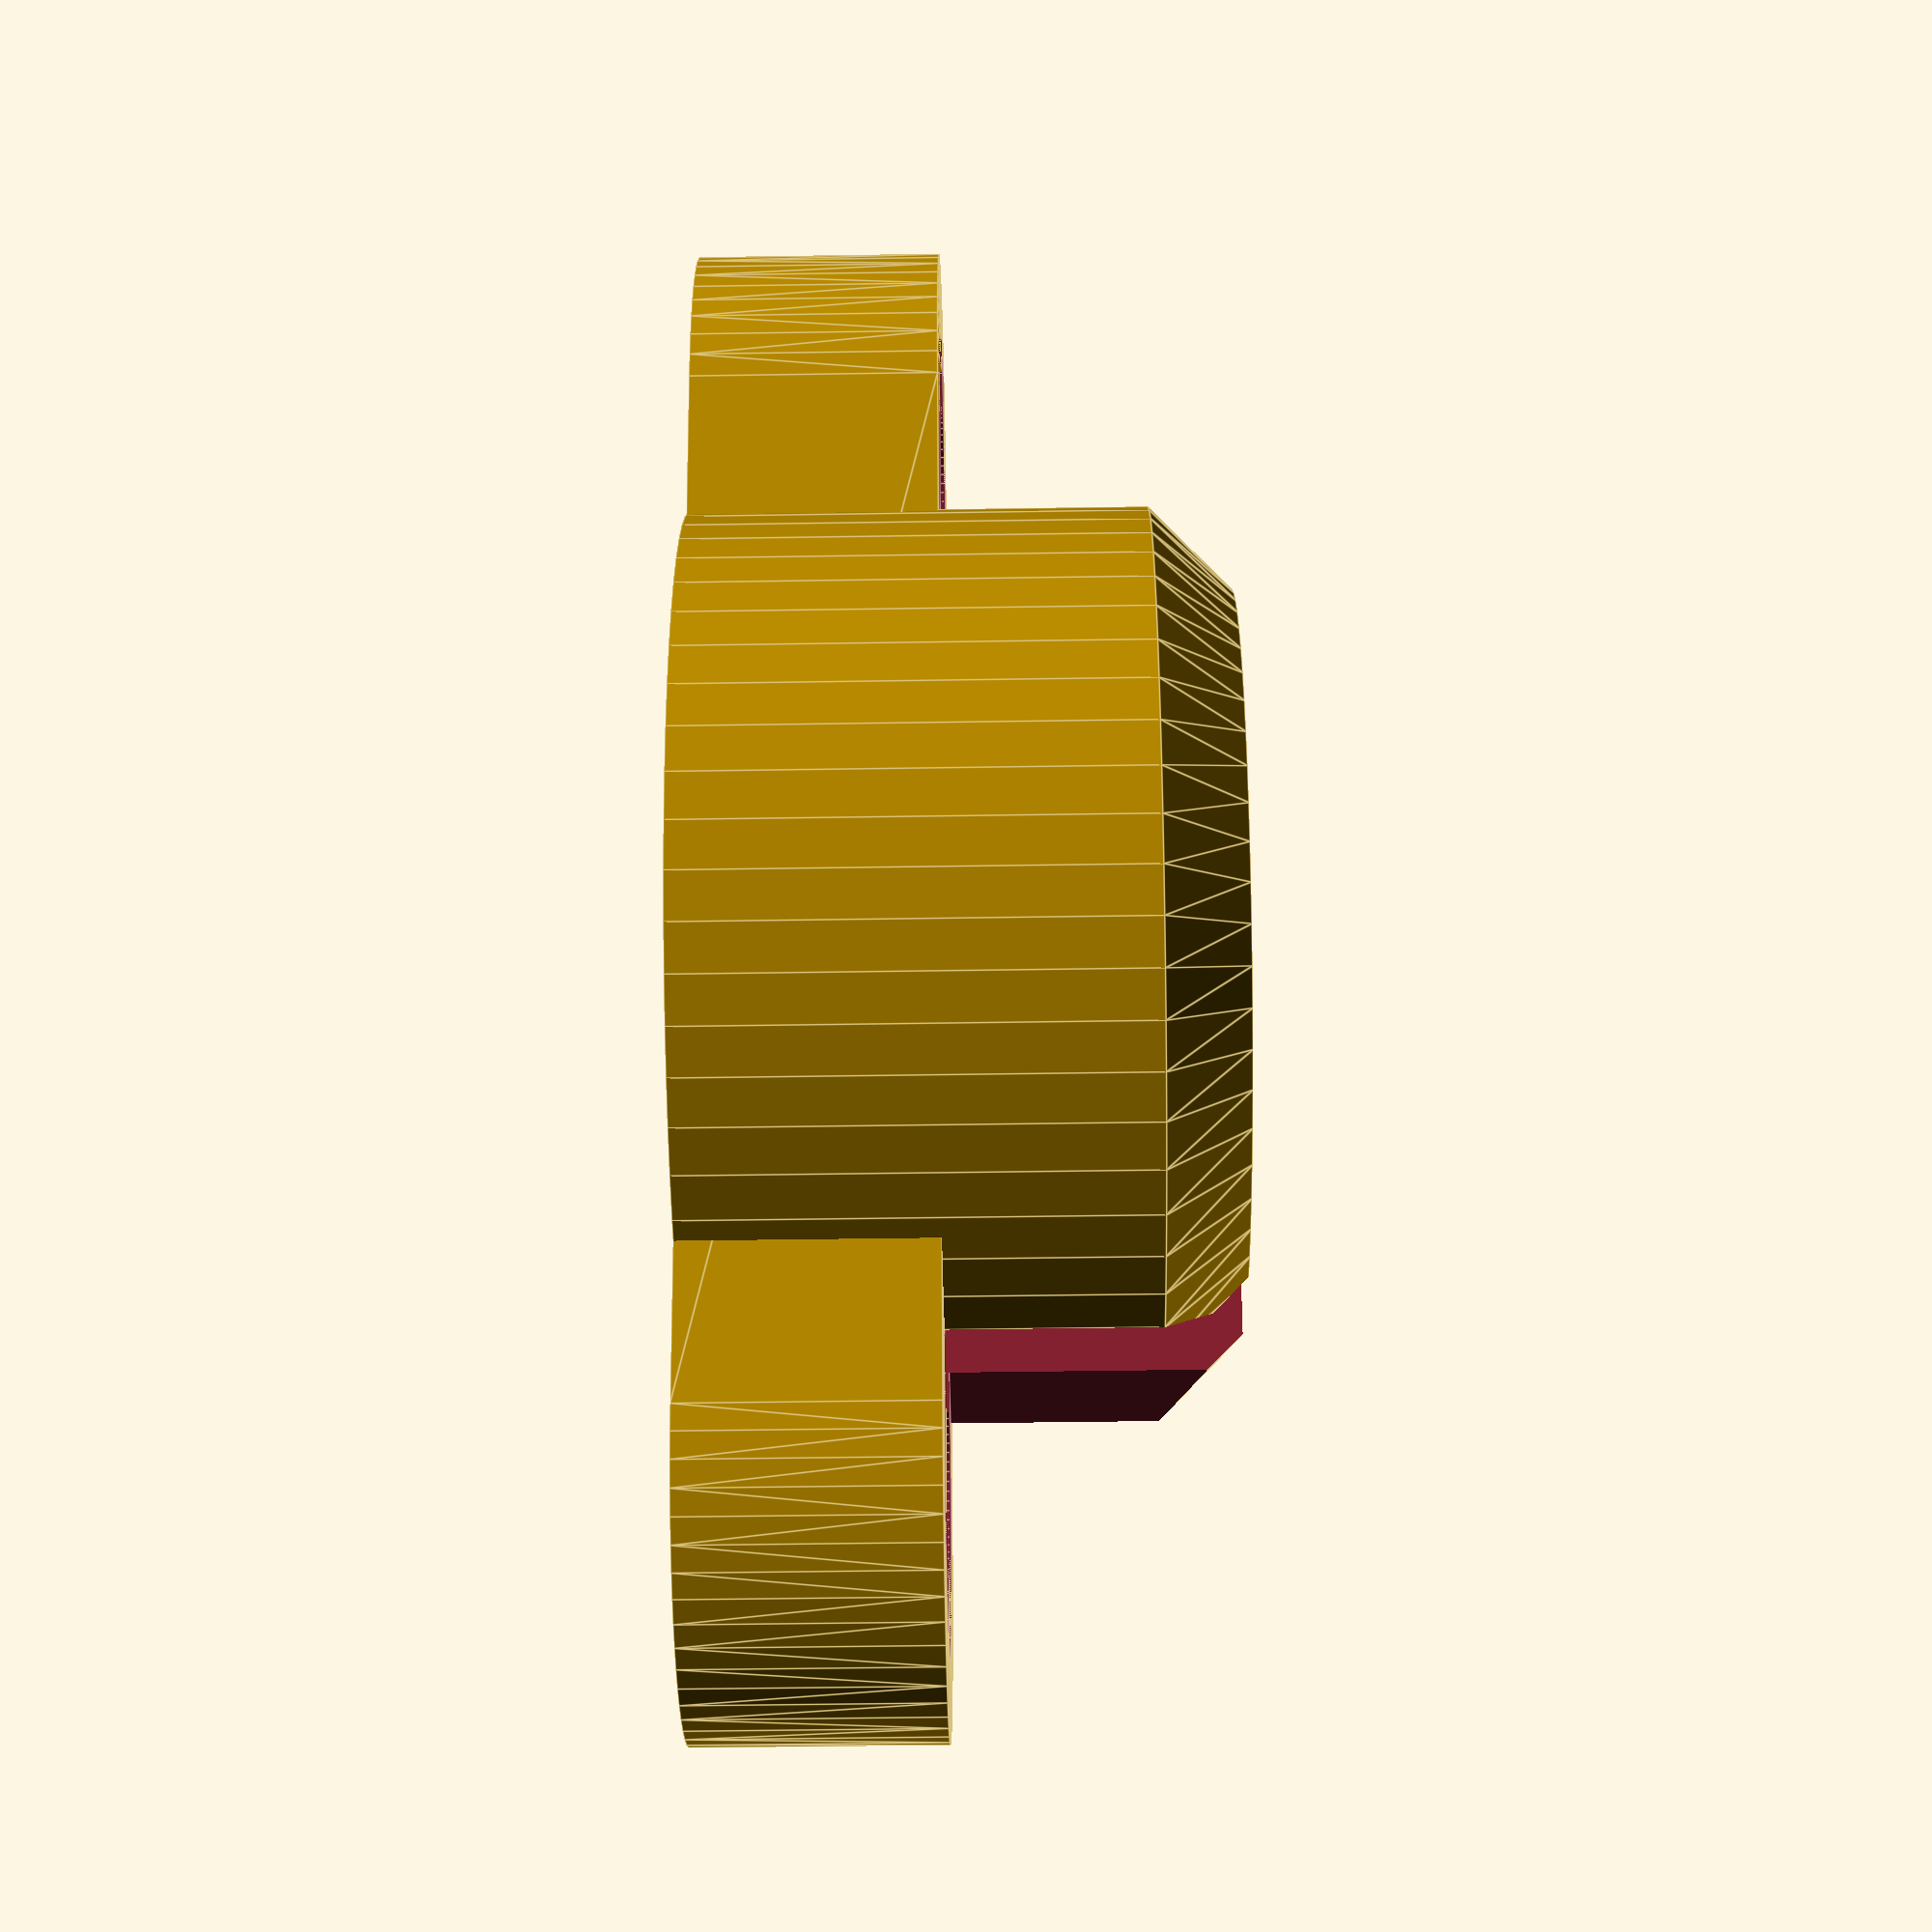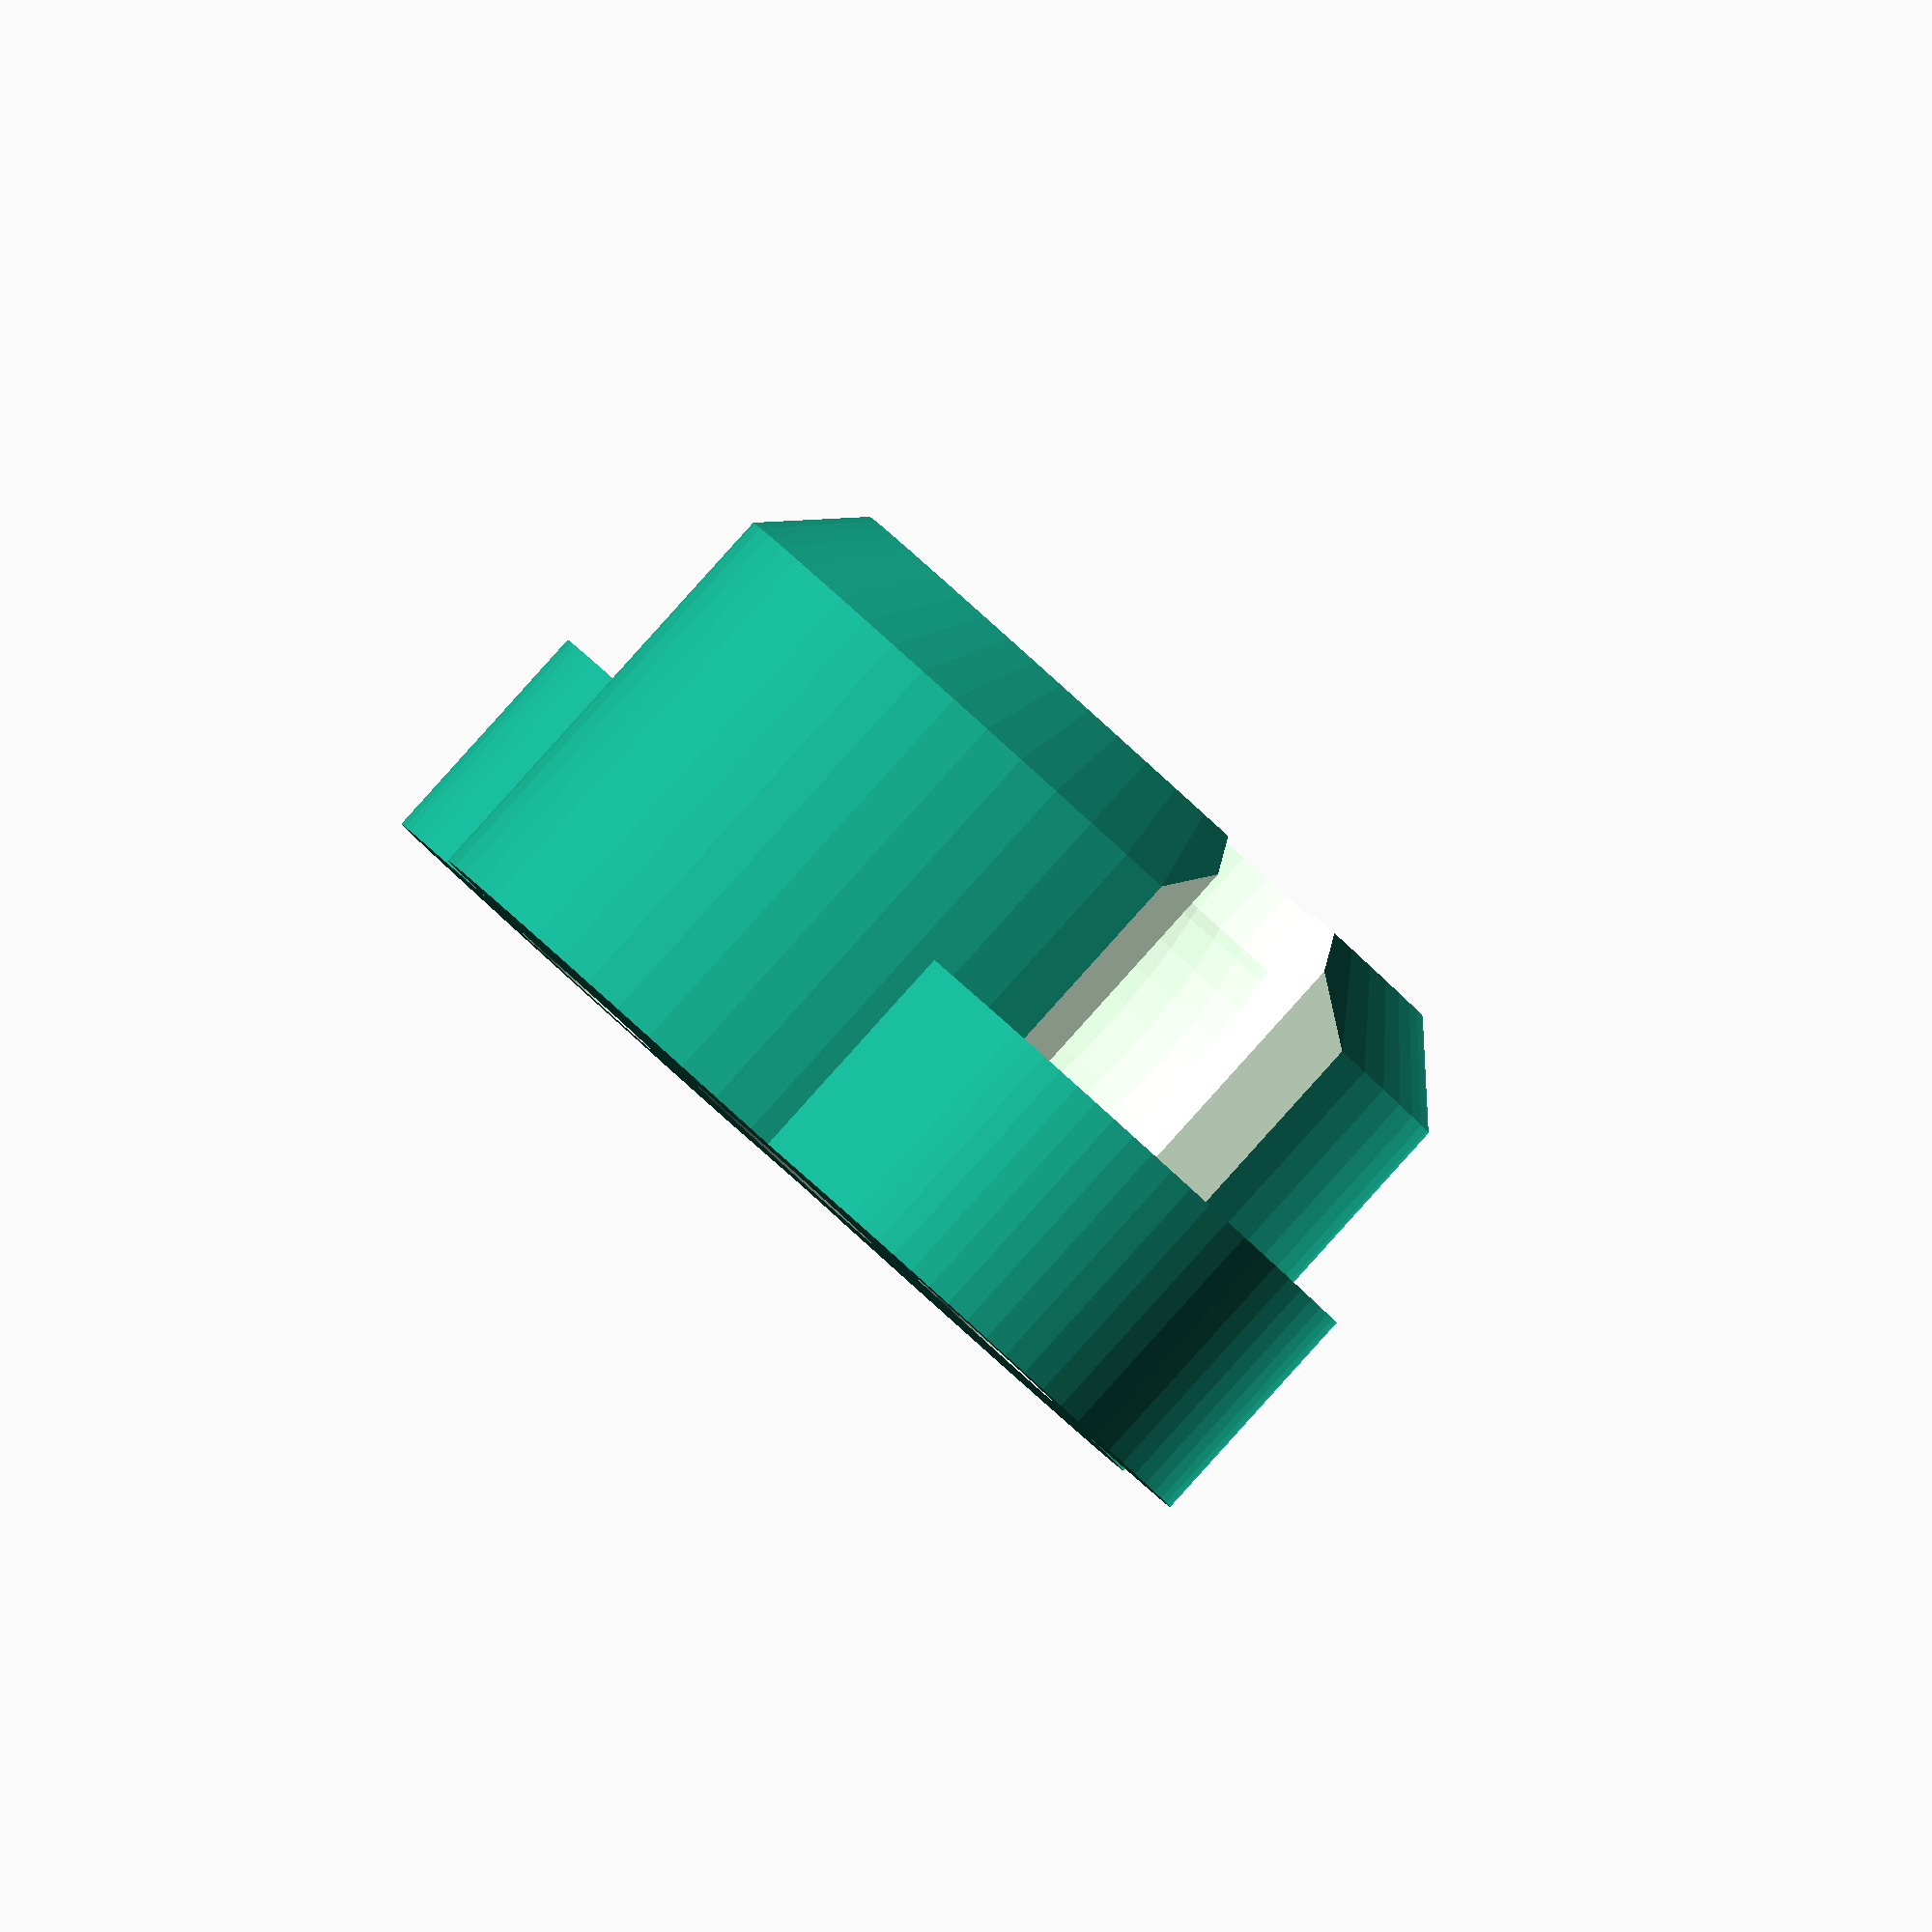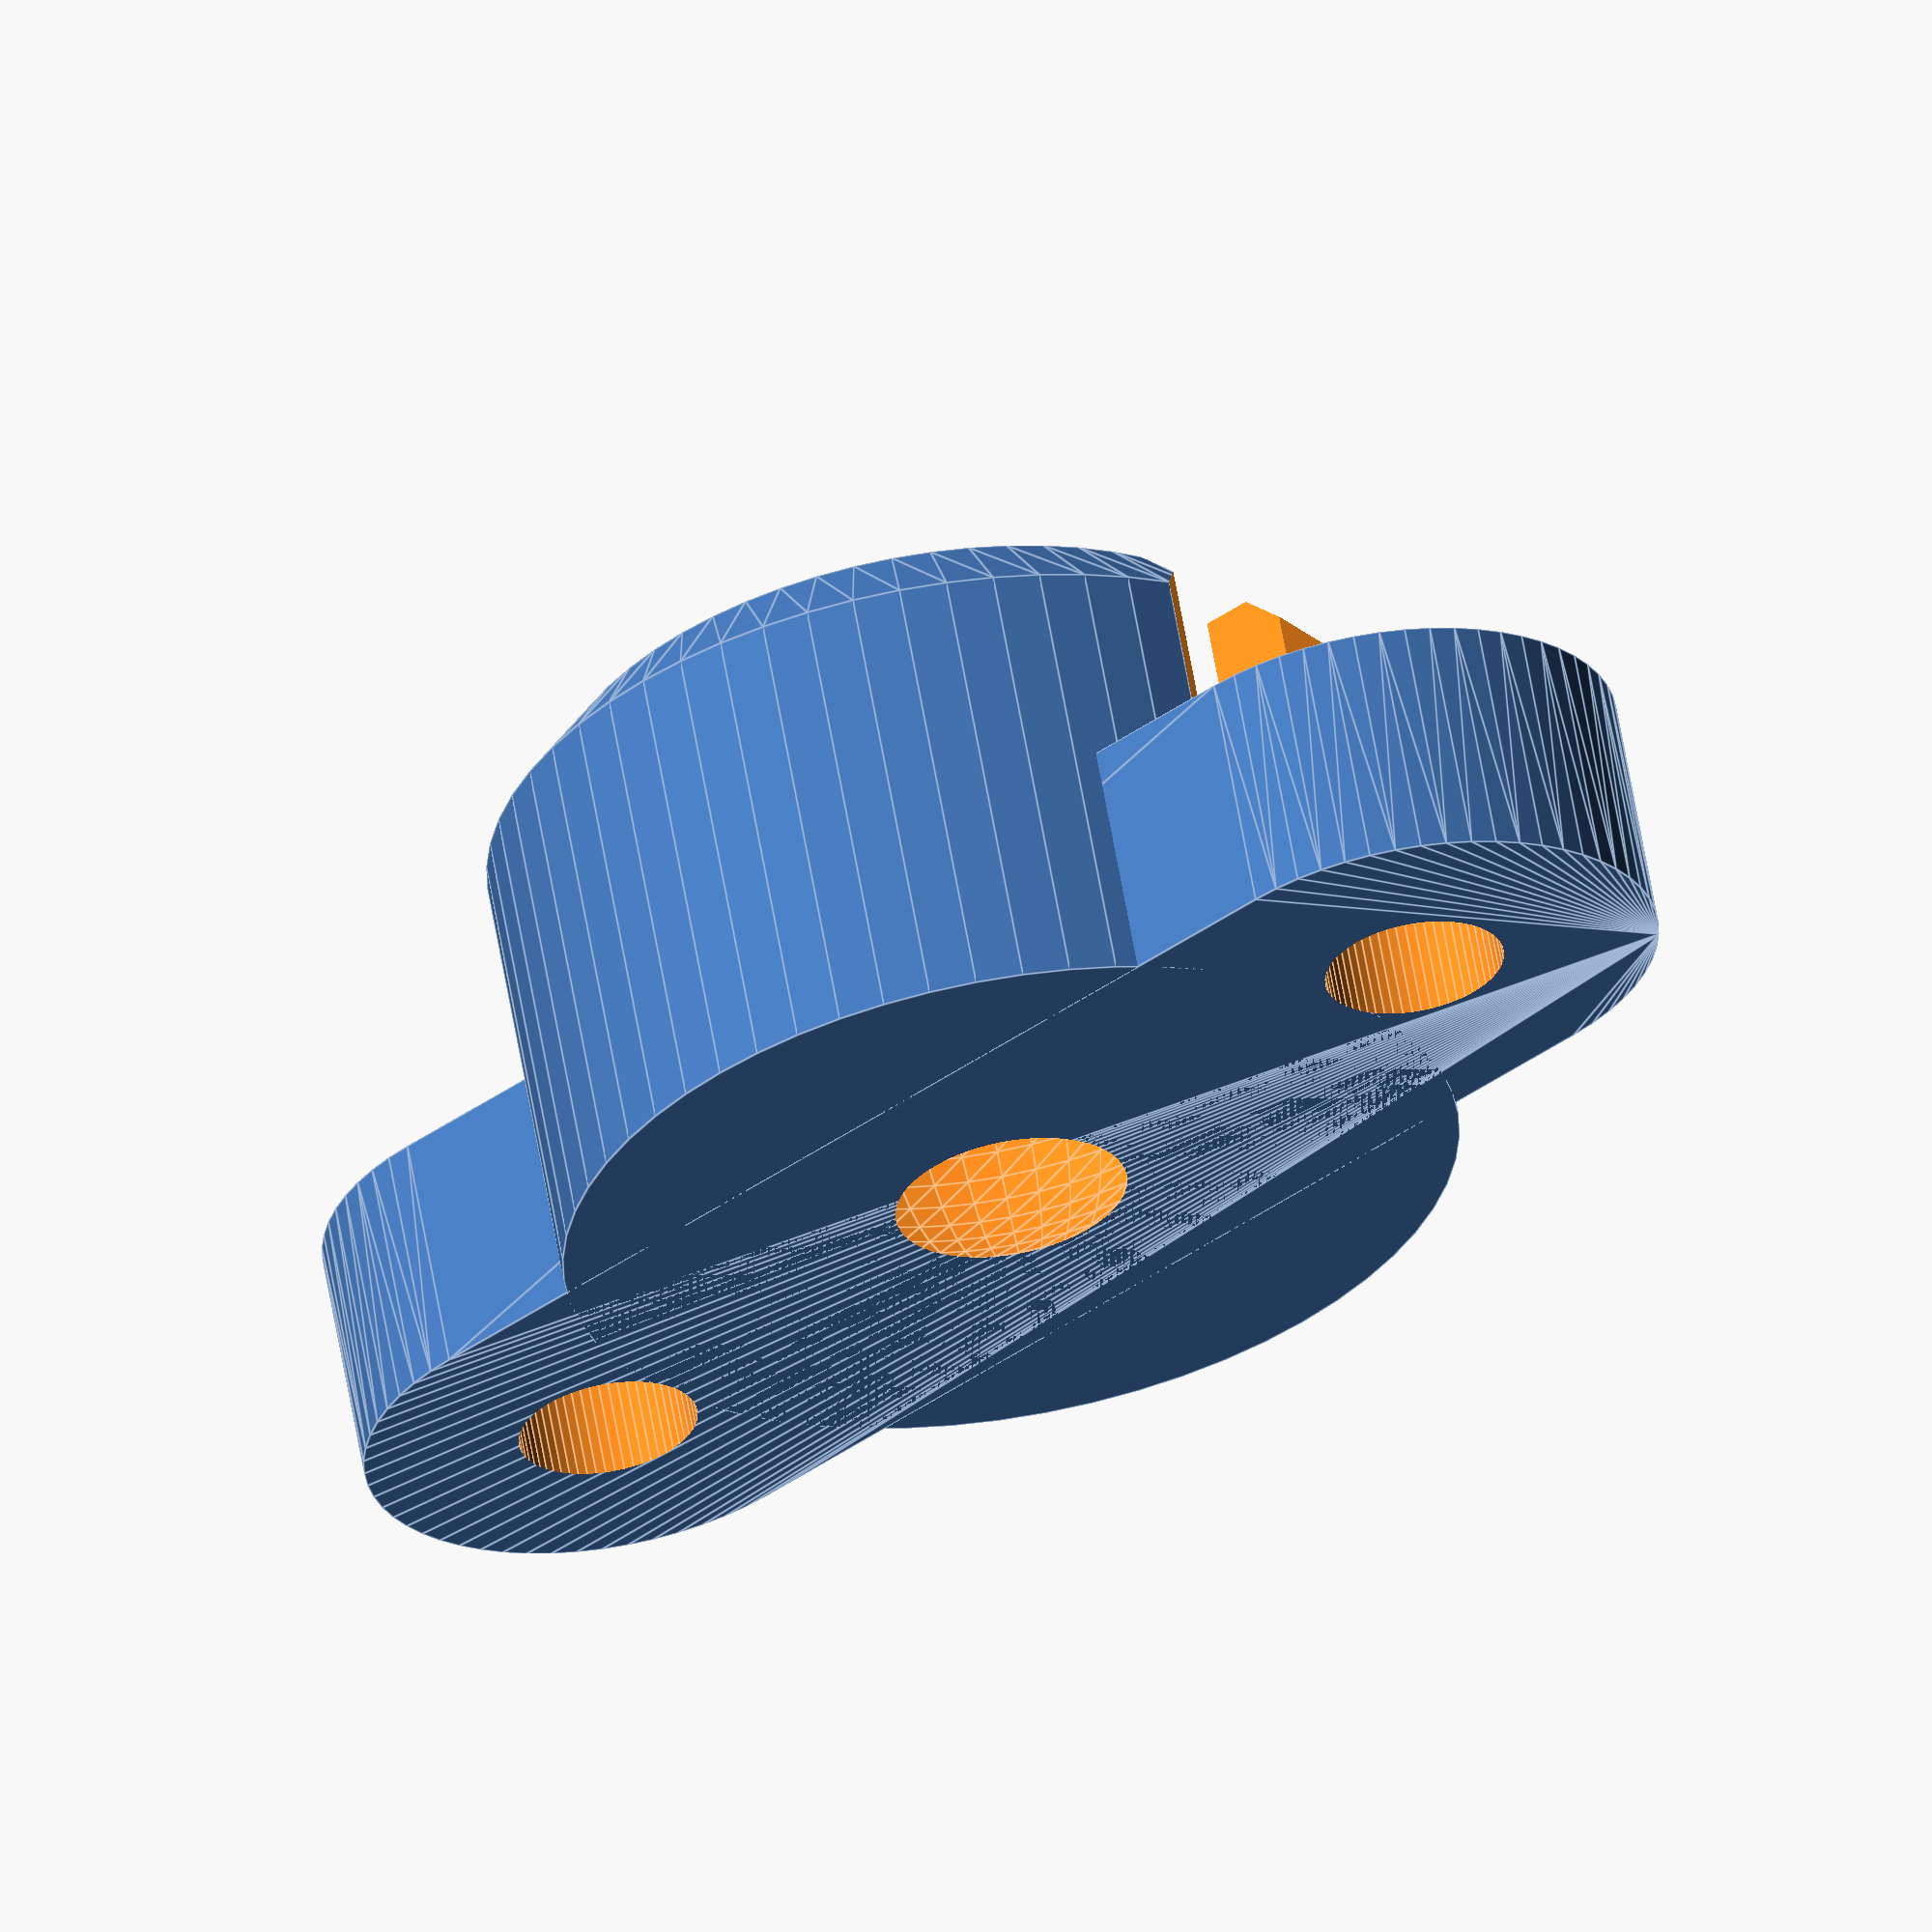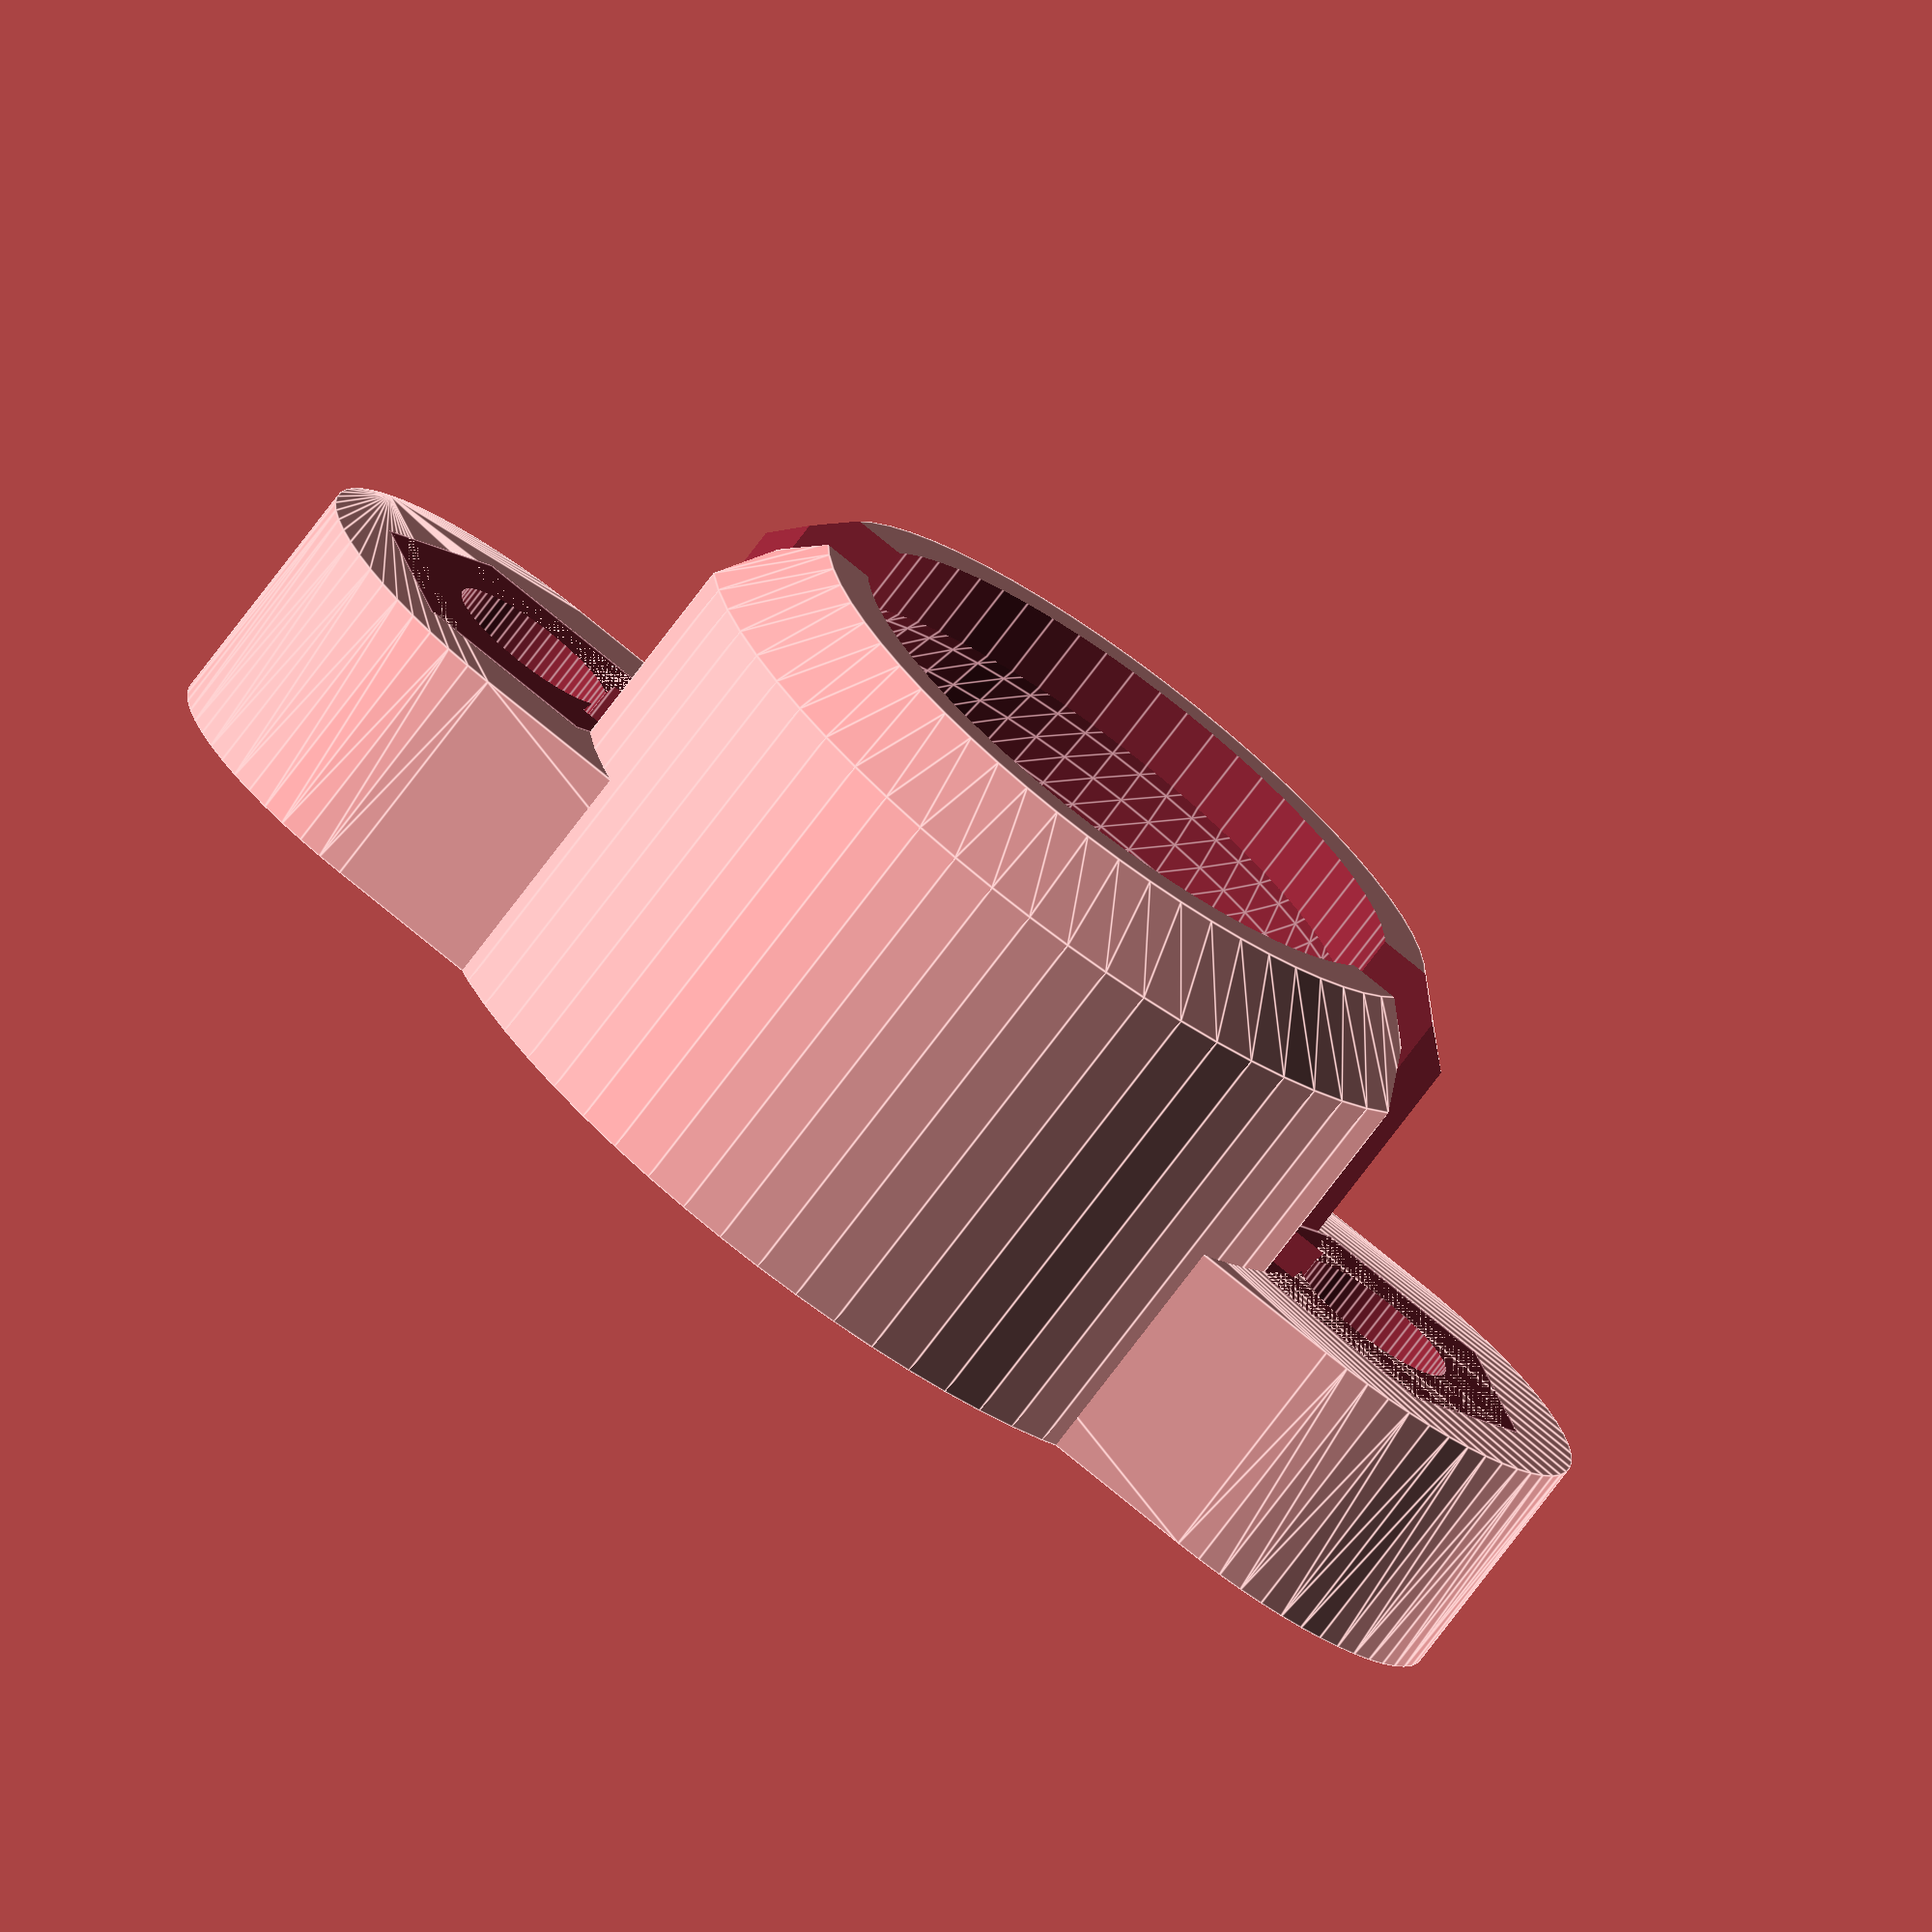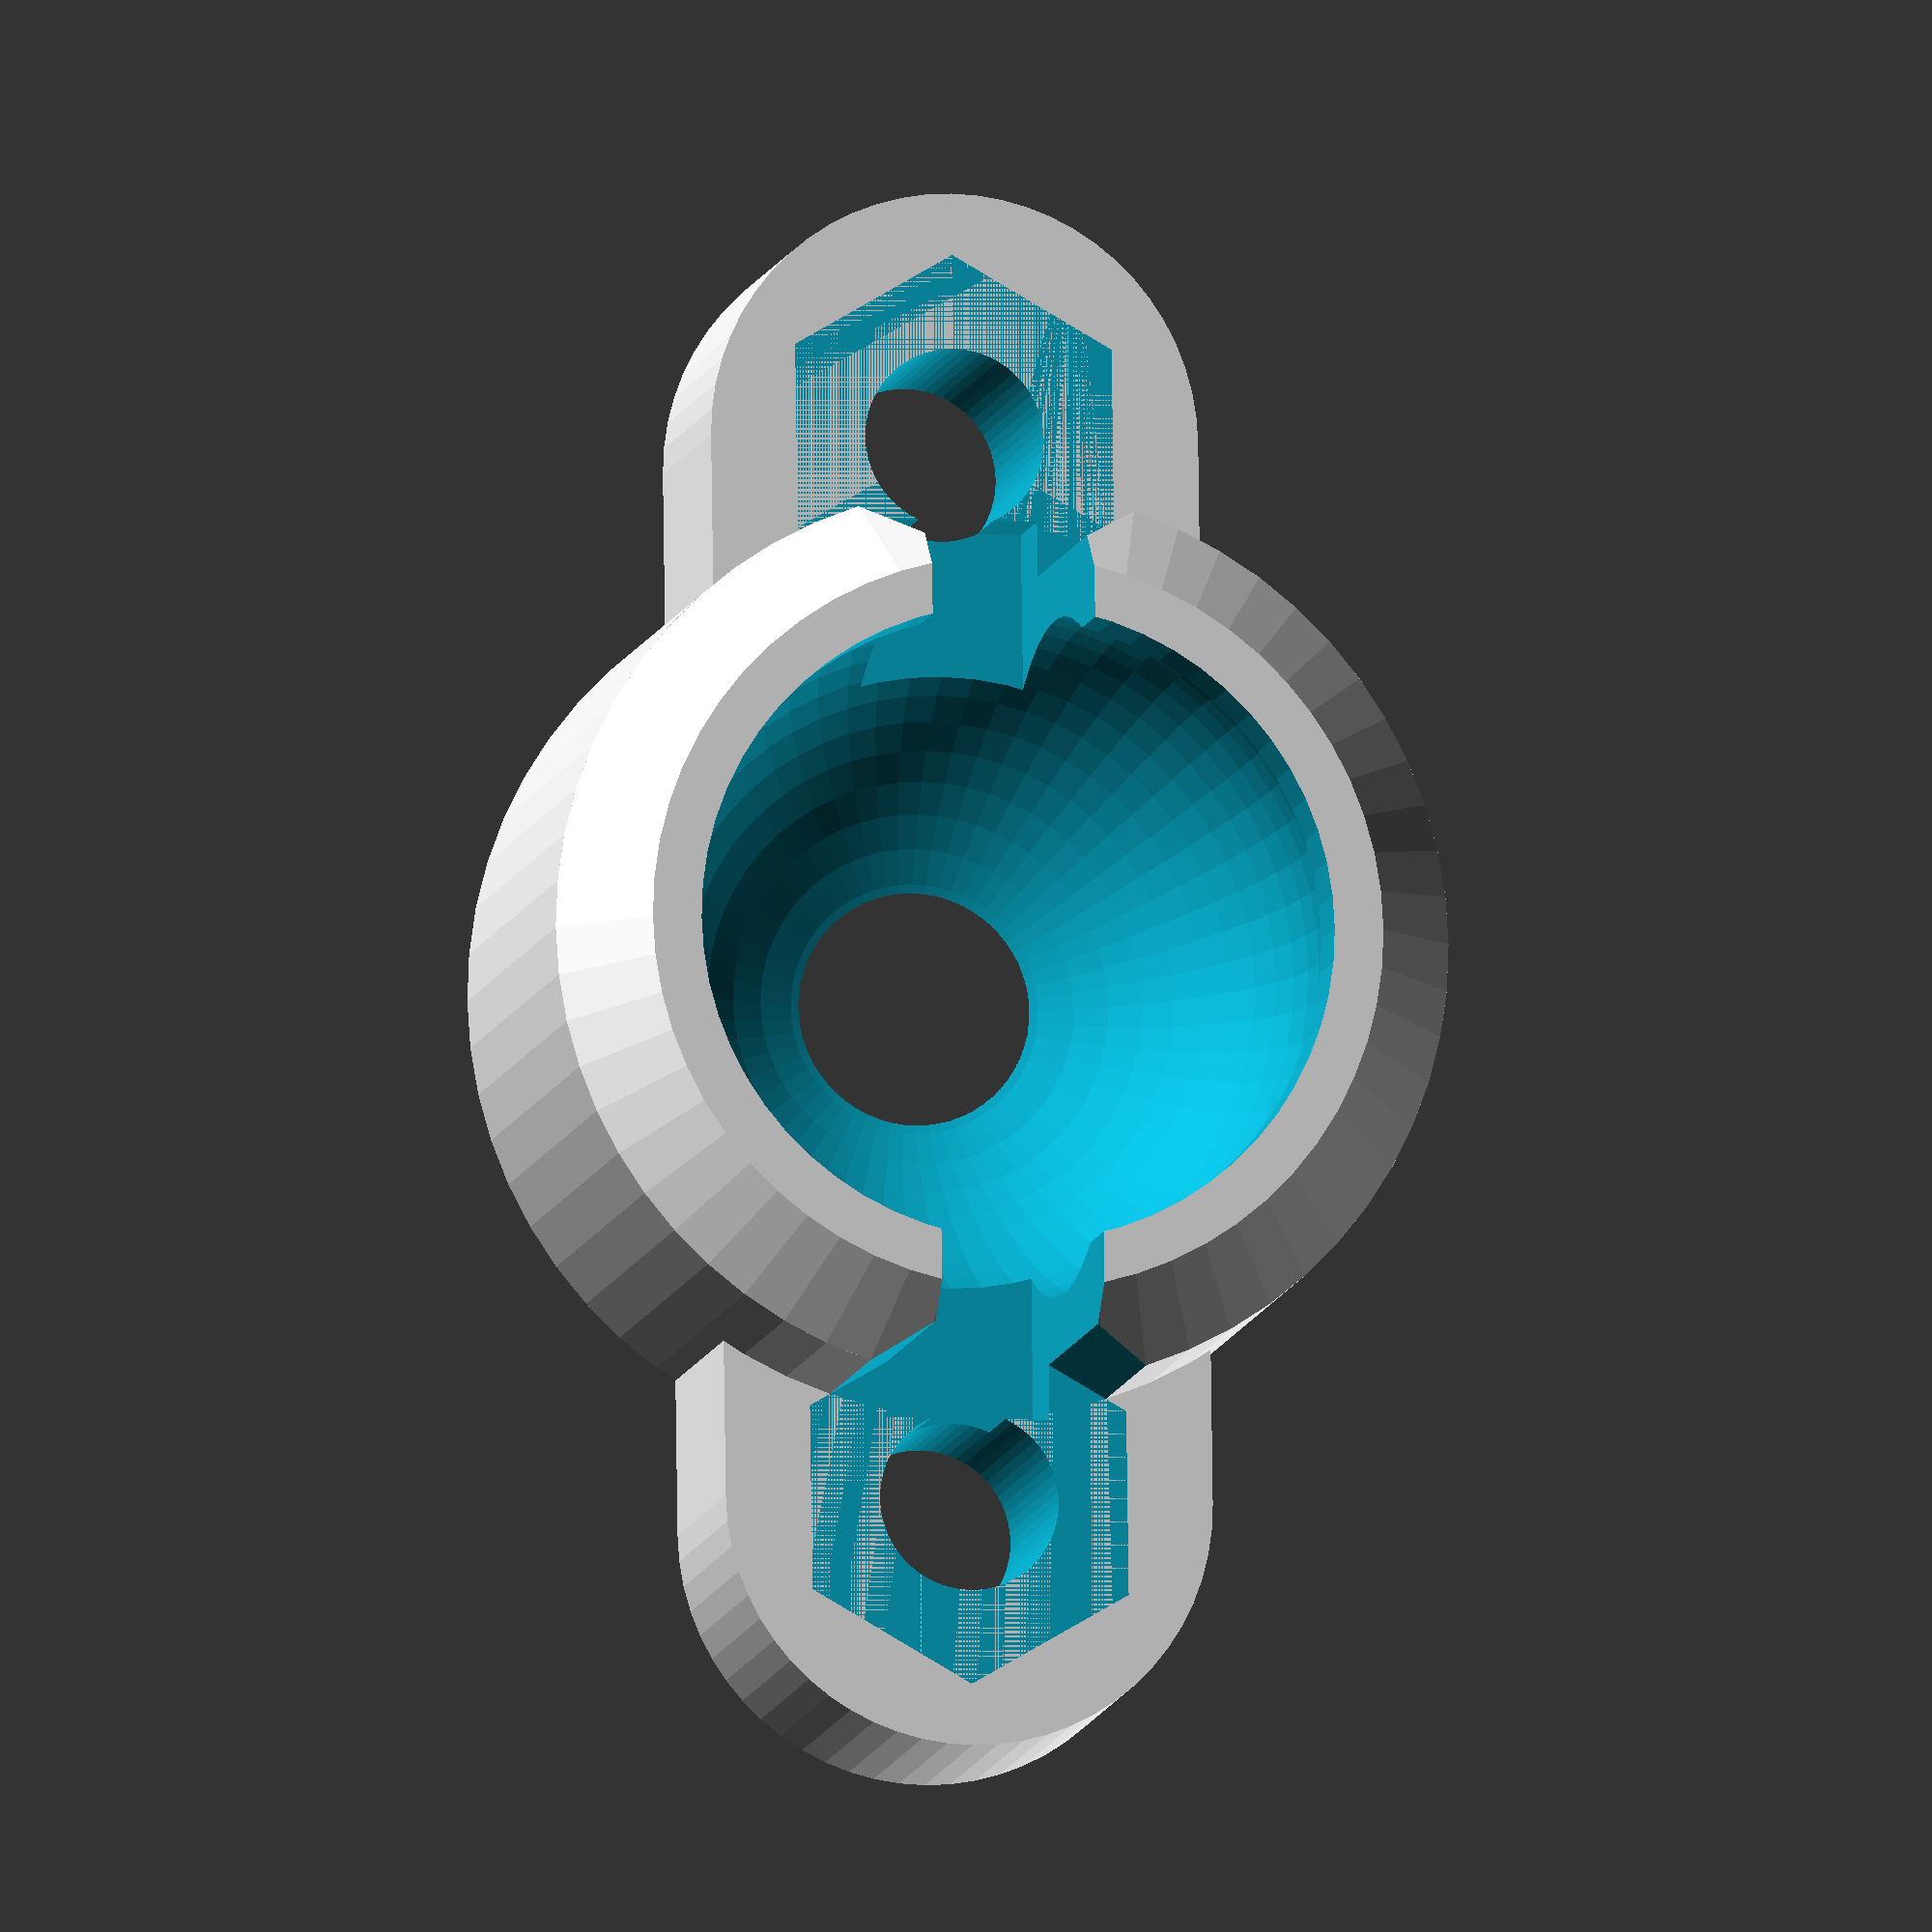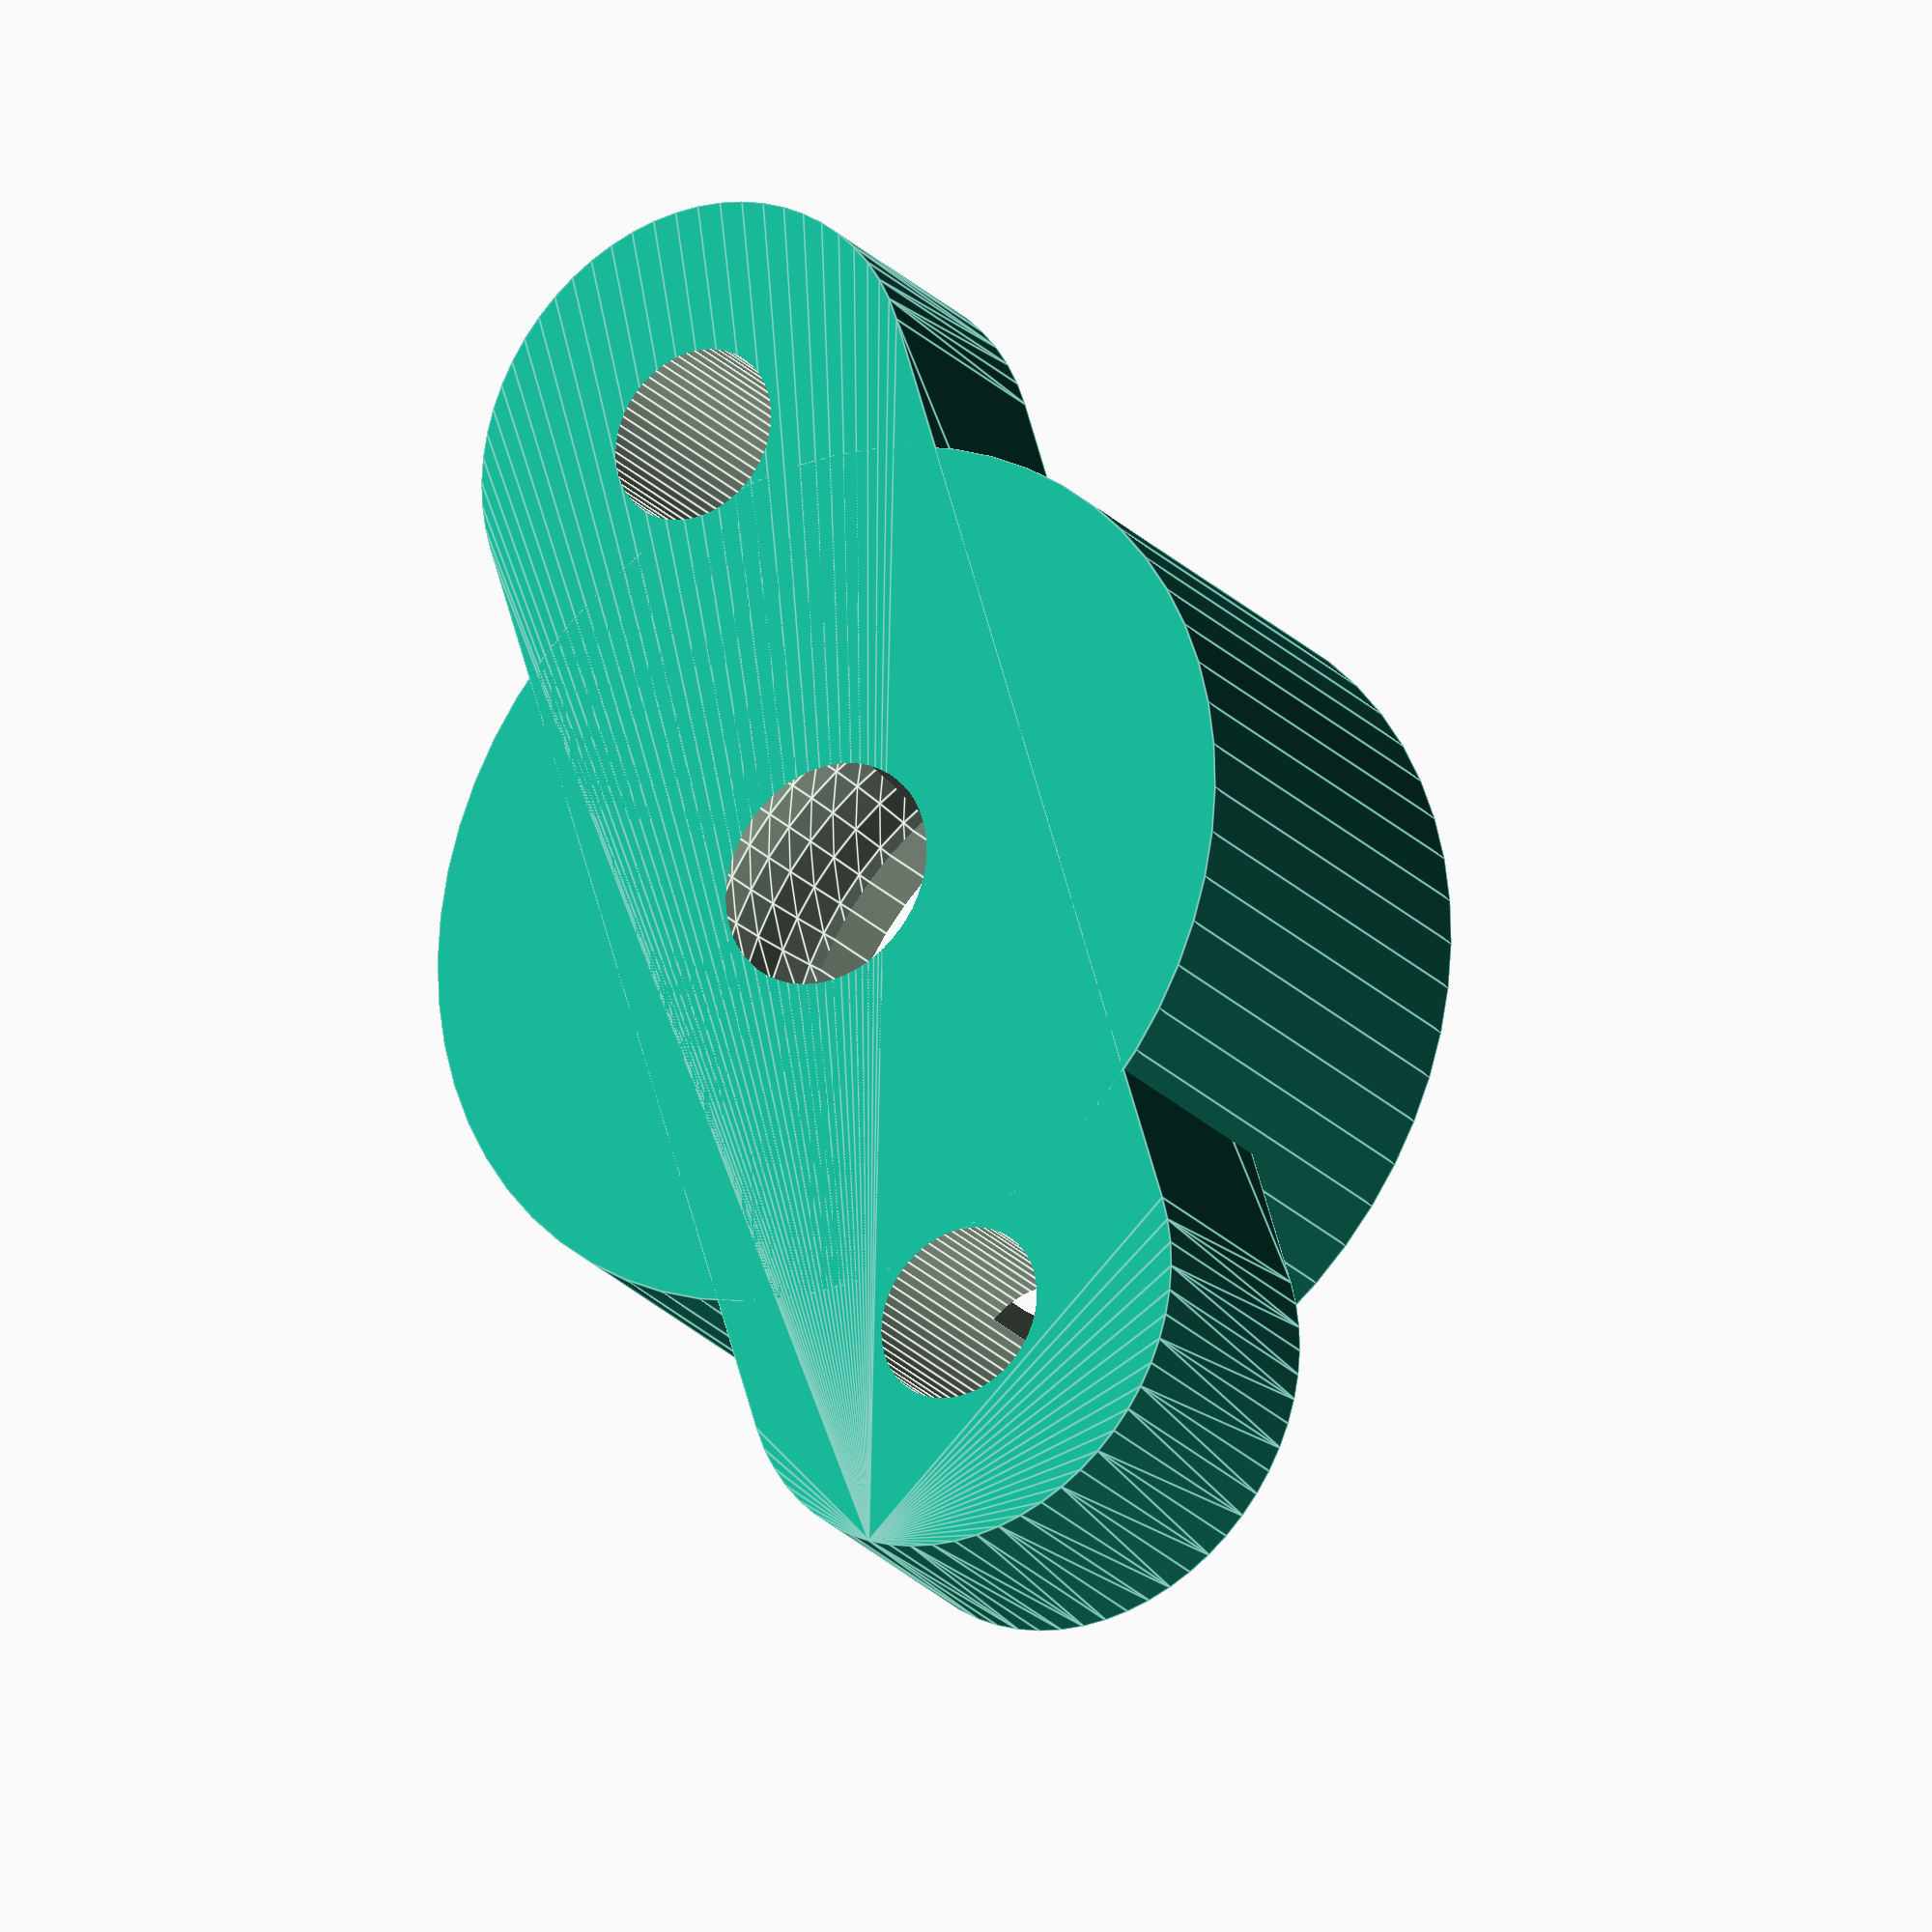
<openscad>
$fn=60;
difference(){
union(){
cylinder(d=11,h=5.5);
translate([0,0,5.5])cylinder(r1=5.5, r2=4.5, h=1);
hull(){
translate([6.5,0,0])cylinder(d=6,h=3);
translate([-6.5,0,0])cylinder(d=6,h=3);
}
}
translate([0,0,5])cylinder(d=7.8,h=5);
translate([0,0,4])sphere(d=8.5);
//cylinder(d=8.5,h=4);
rotate([0,0,90])translate([0,0,10])
cube(size=[2,11,16],center=true);
translate([-6.5,0,-1])cylinder(d=2.2,h=10);
translate([6.5,0,-1])cylinder(d=2.2,h=10);
translate([-6.5,0,3])cylinder(d=4.5,h=10,$fn=6);
translate([6.5,0,3])cylinder(d=4.5,h=10,$fn=6);
}

</openscad>
<views>
elev=46.2 azim=67.3 roll=271.0 proj=p view=edges
elev=270.7 azim=59.9 roll=222.1 proj=o view=solid
elev=119.1 azim=220.5 roll=9.7 proj=o view=edges
elev=73.5 azim=13.5 roll=323.3 proj=o view=edges
elev=189.5 azim=269.2 roll=191.2 proj=o view=solid
elev=203.7 azim=106.8 roll=328.7 proj=o view=edges
</views>
